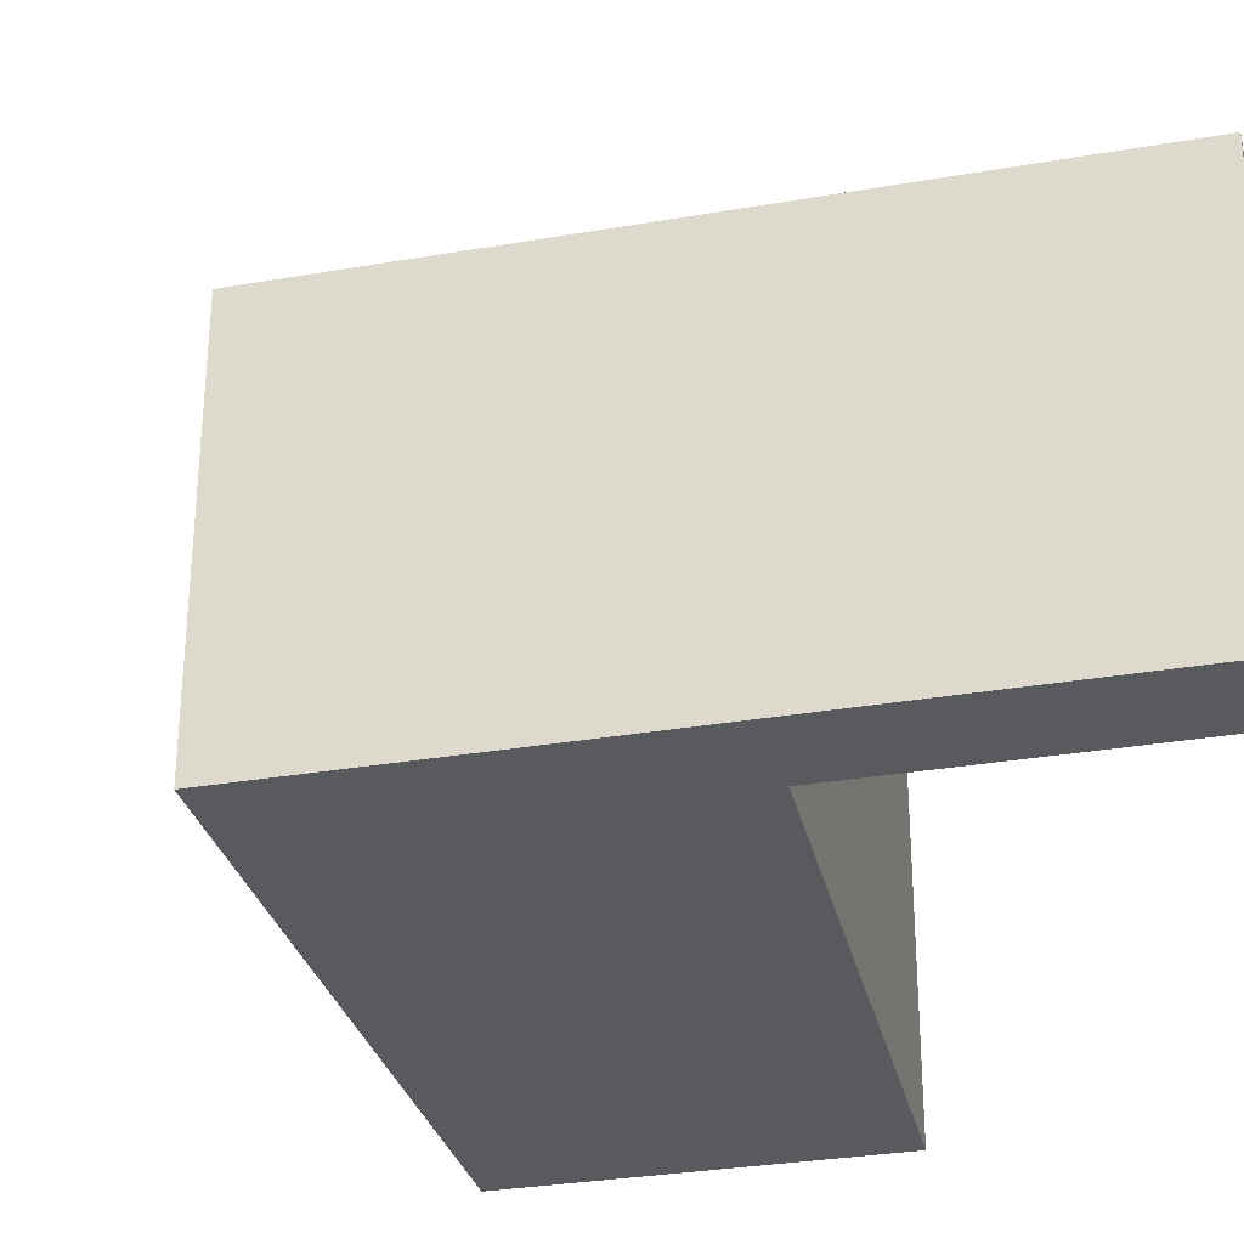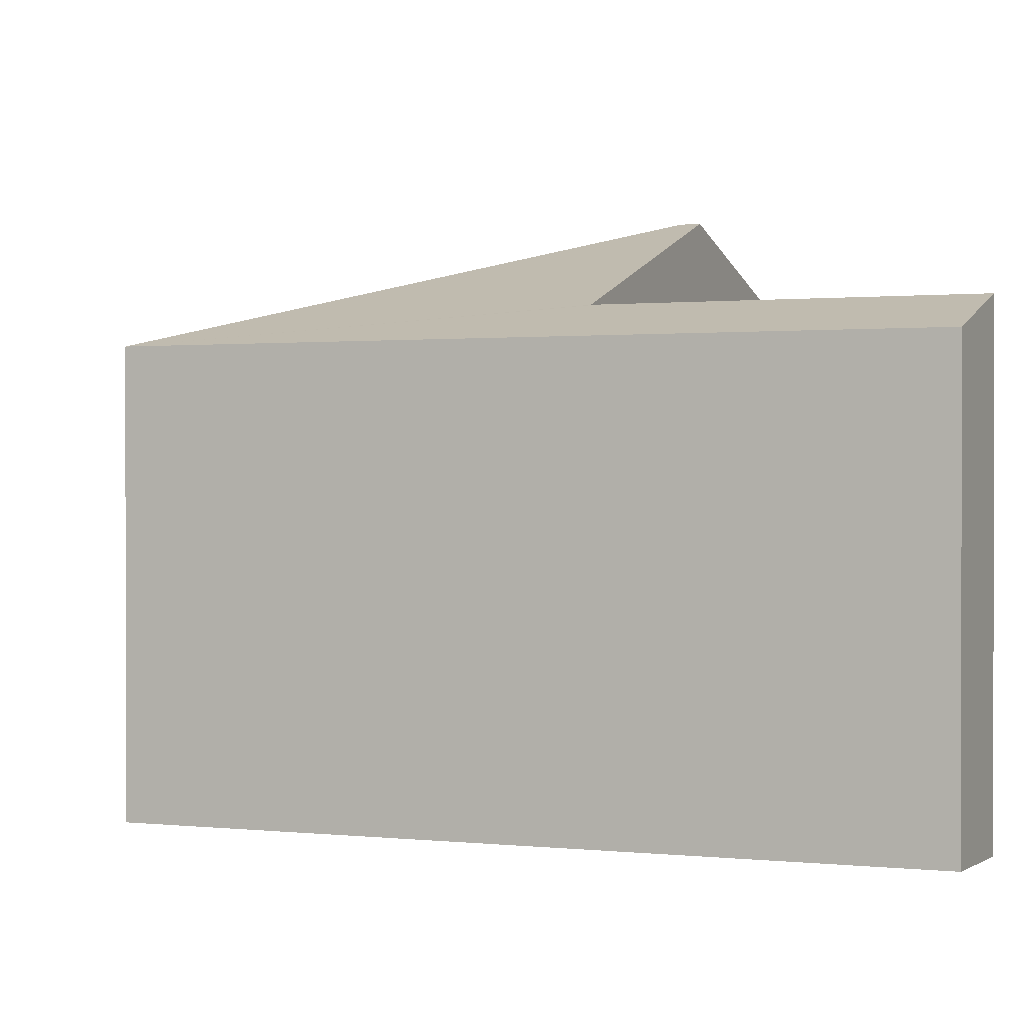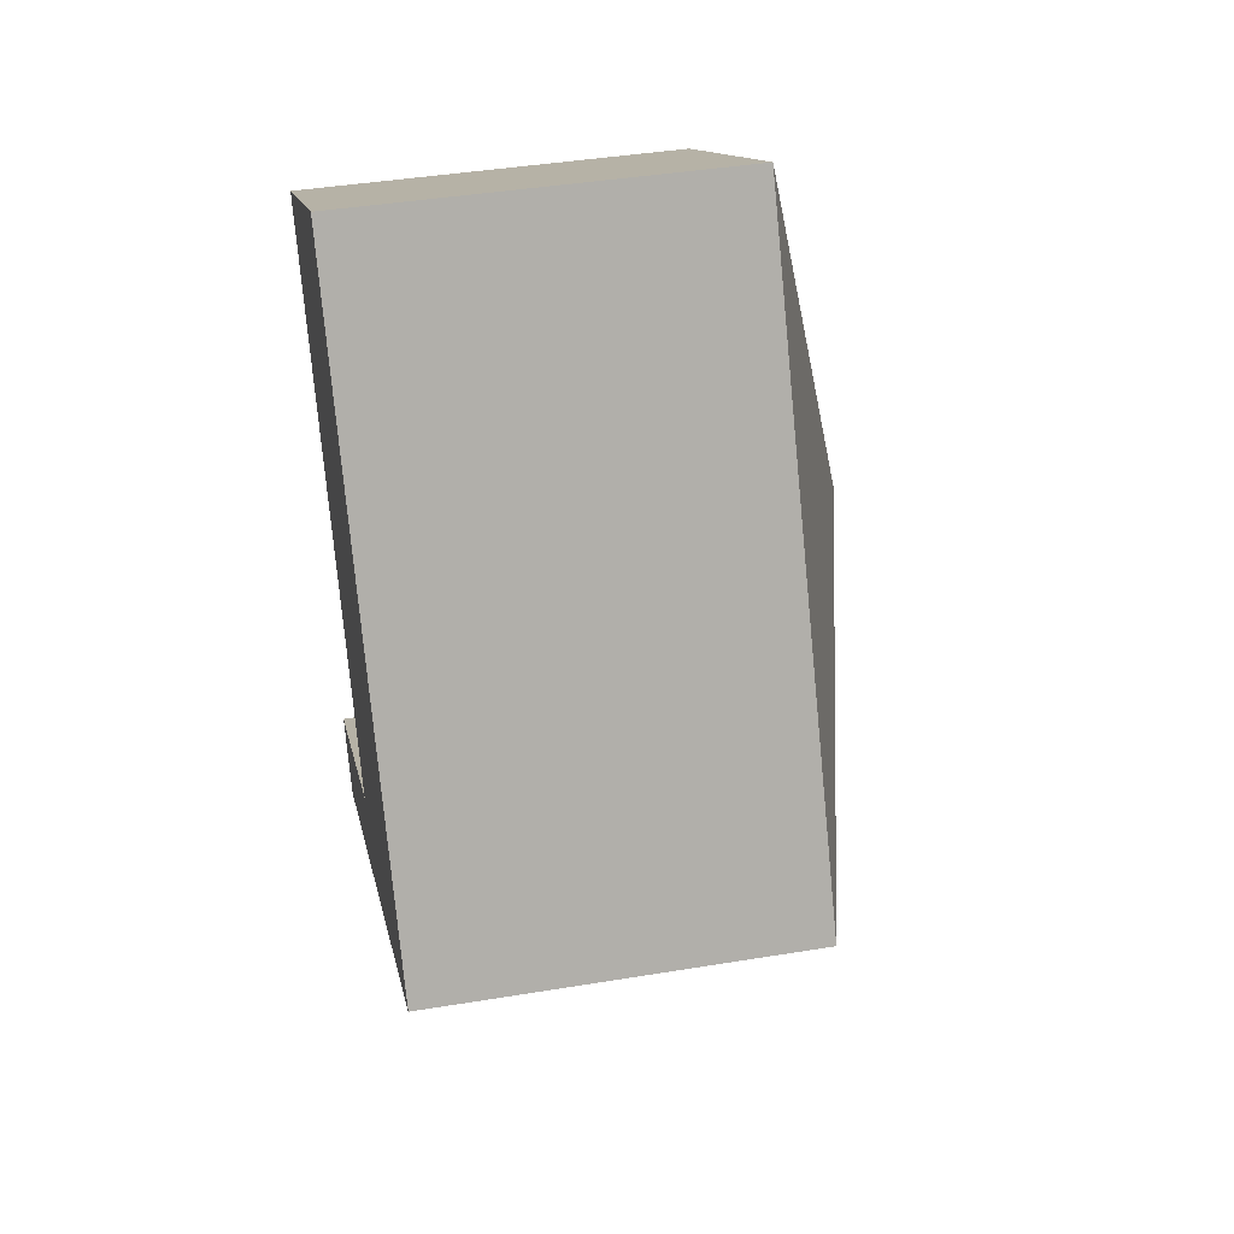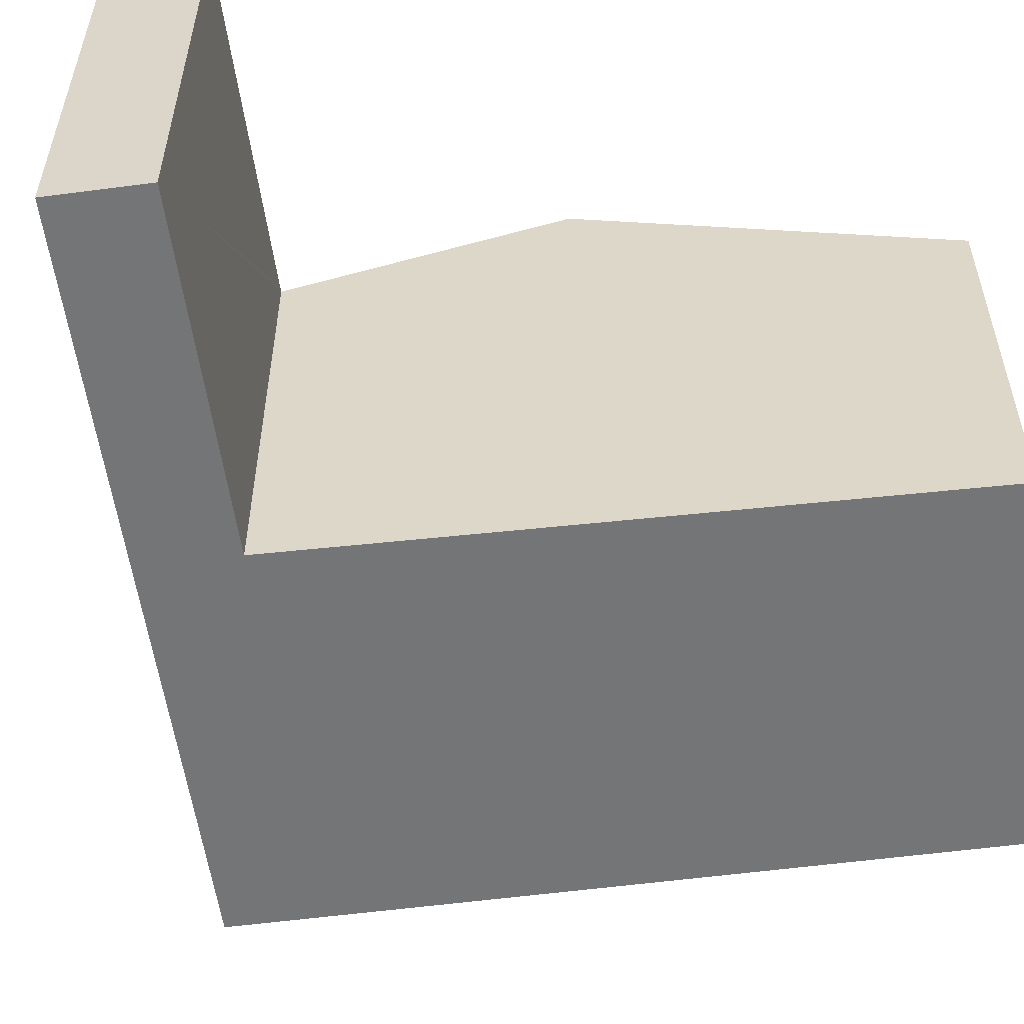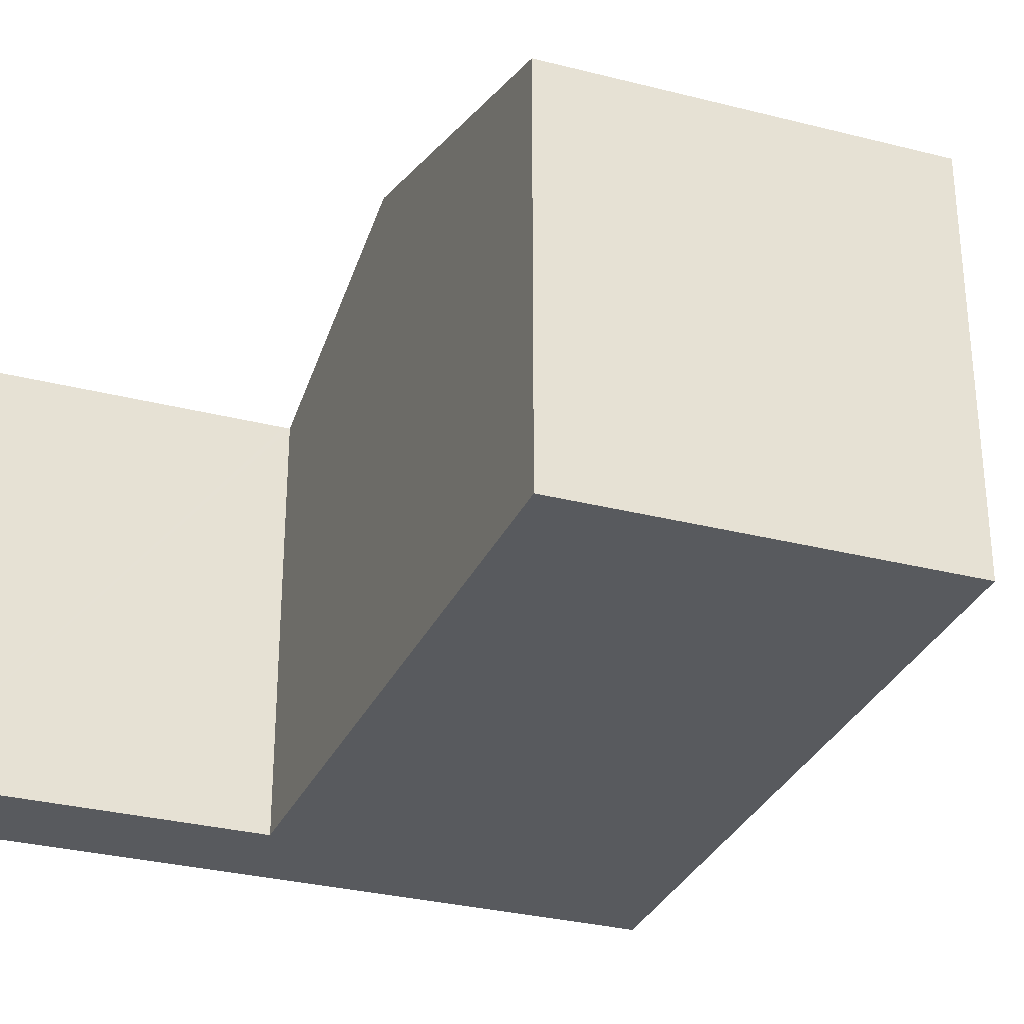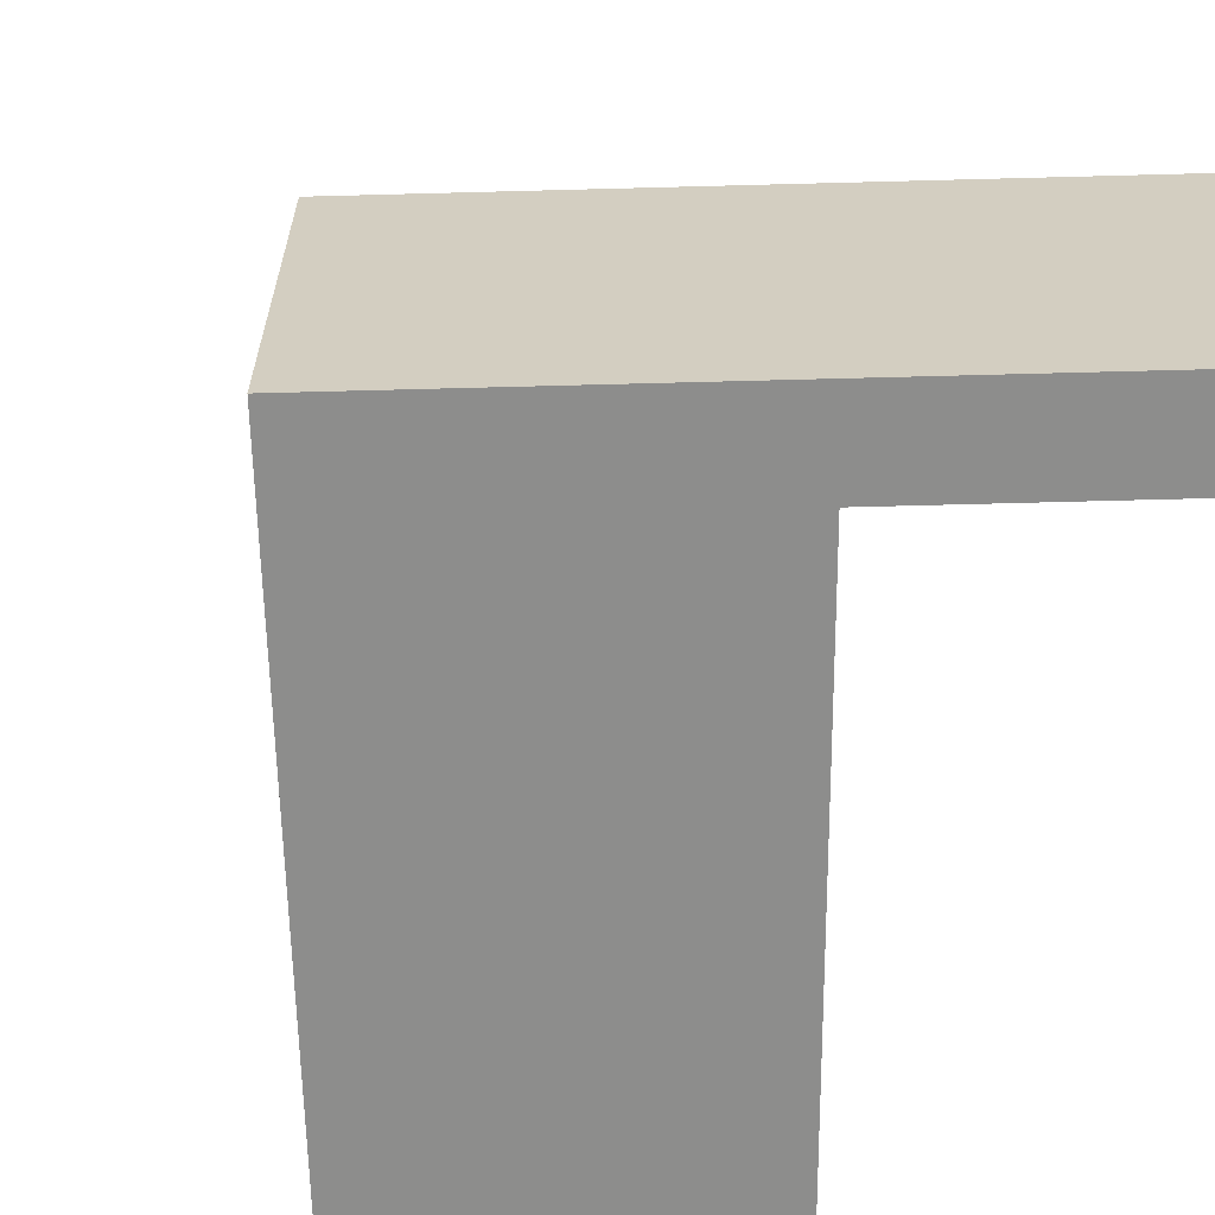
<metadata>
{"format":"obj","ext":"obj","renderer":"f3d","projection":"perspective","resolution":1024,"background":"white","views":[{"elev":-31.0,"azim":164.5,"up":"+Y"},{"elev":0.6,"azim":175.1,"up":"+Y"},{"elev":42.1,"azim":78.8,"up":"+Z"},{"elev":-56.4,"azim":-111.6,"up":"+Y"},{"elev":-31.0,"azim":-49.5,"up":"+Y"},{"elev":-64.4,"azim":152.1,"up":"+Y"}]}
</metadata>
<code>
v  0 2.945 1.803e-16
v  1.361 3.819 -2.275
v  1.242 3.819 -2.342
v  2.366 2.945 1.336
v  4.972 2.945 -3.28
v  0.029 3.167 -5.297
v  2.461 2.945 -4.698
v  0.36 2.945 -5.884
v  2.13 3.167 -4.111
v  2.168 3.167 -4.089
v  0.029 3.243e-16 -5.297
v  0.36 3.603e-16 -5.884
v  2.168 2.504e-16 -4.089
v  0 0 0
v  1.242 1.434e-16 -2.342
v  2.13 2.517e-16 -4.111
v  2.366 -8.181e-17 1.336
v  4.972 2.008e-16 -3.28
v  2.461 2.877e-16 -4.698
g defaultobject
f 1 2 3
f 2 1 4
f 2 4 5
f 6 7 8
f 7 6 9
f 7 9 5
f 5 9 10
f 5 10 3
f 5 3 2
f 8 11 6
f 11 8 12
f 13 3 10
f 3 13 1
f 1 13 14
f 14 13 15
f 11 9 6
f 9 11 10
f 10 11 13
f 13 11 16
f 14 4 1
f 4 14 17
f 17 5 4
f 5 17 18
f 7 12 8
f 12 7 5
f 12 5 19
f 19 5 18
f 14 18 17
f 18 14 15
f 18 15 13
f 18 13 19
f 19 13 16
f 19 16 11
f 19 11 12

</code>
